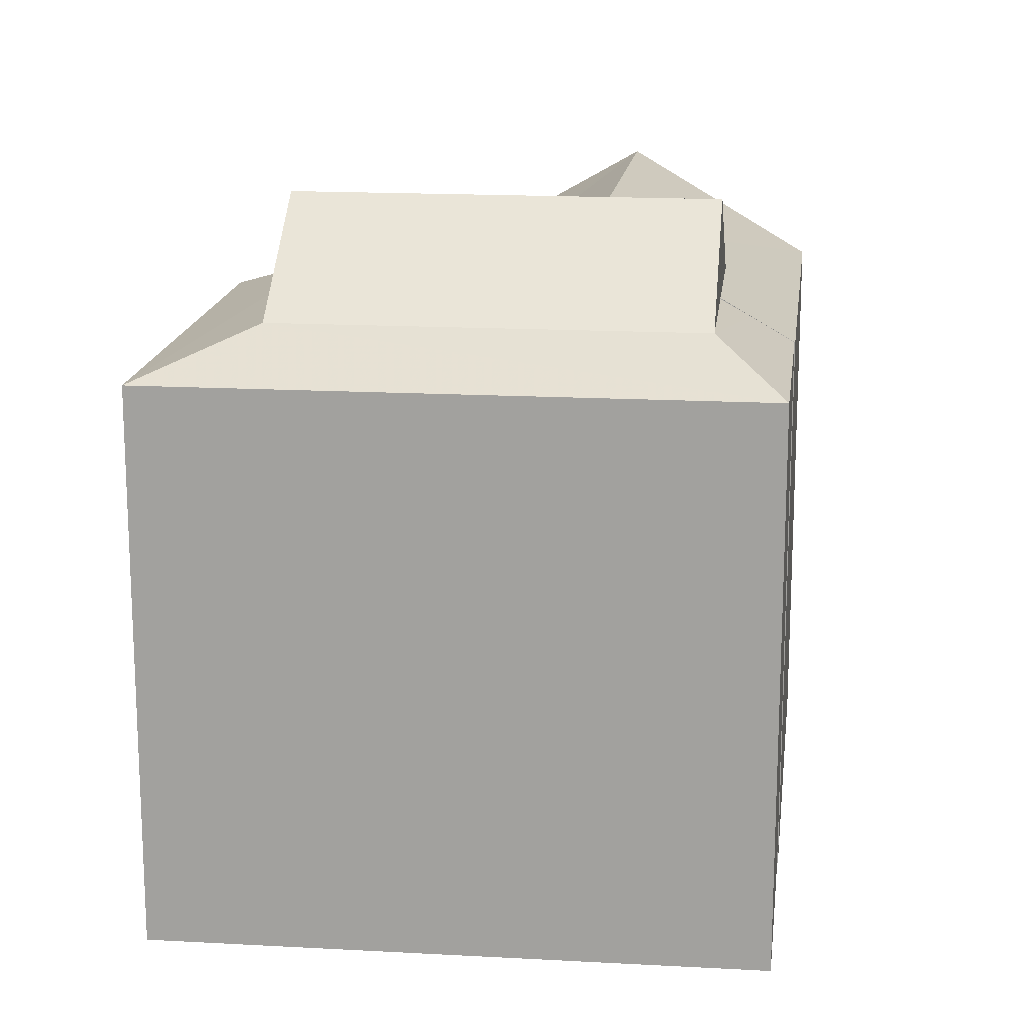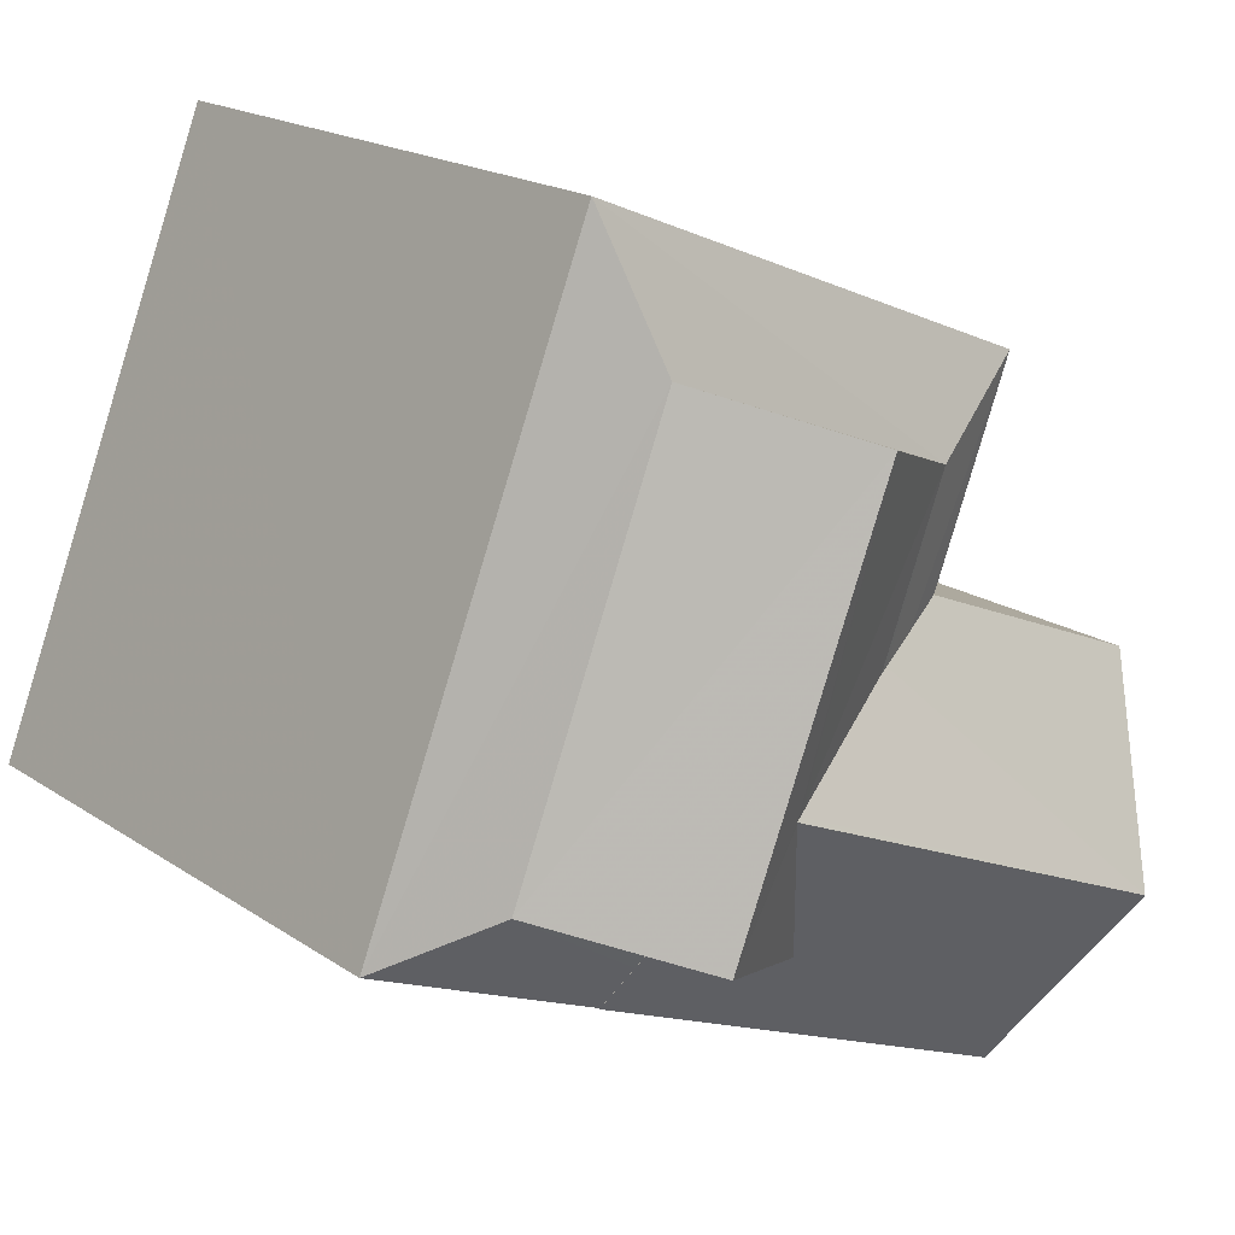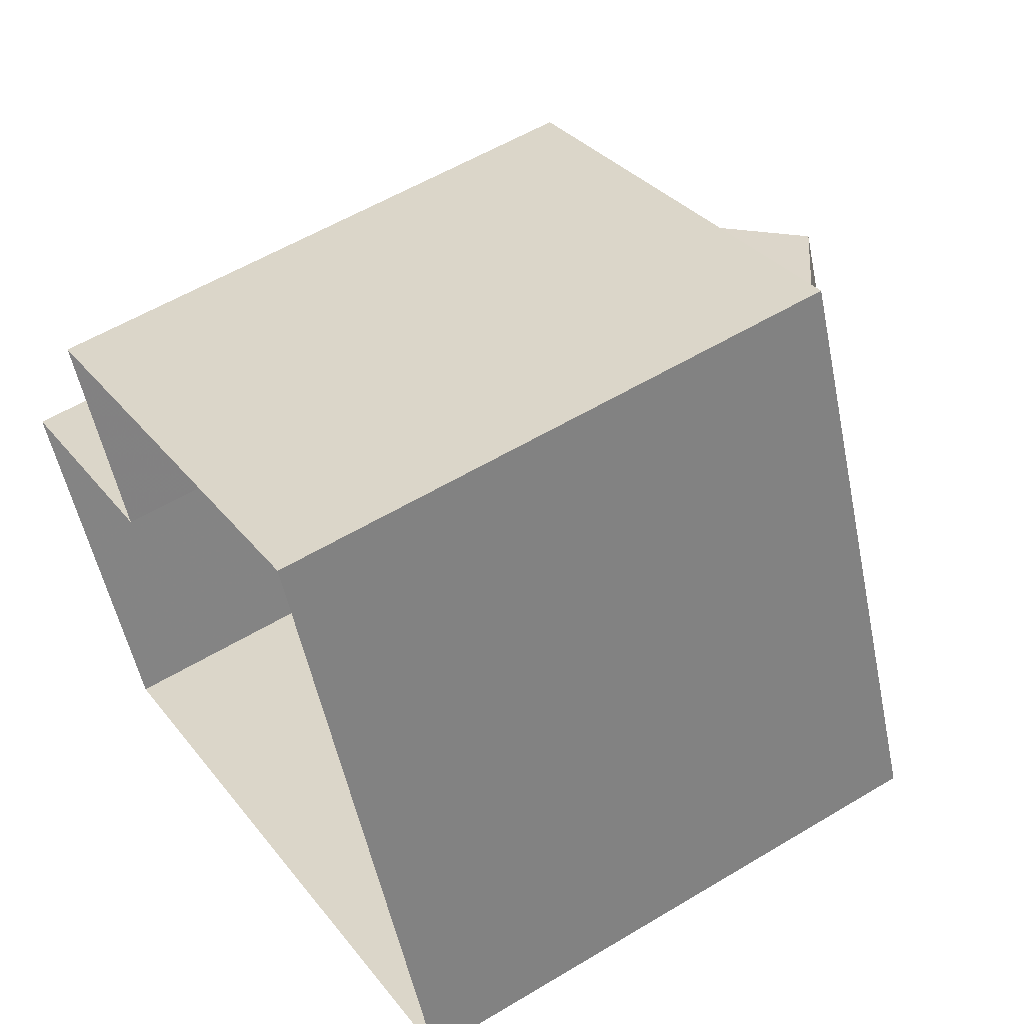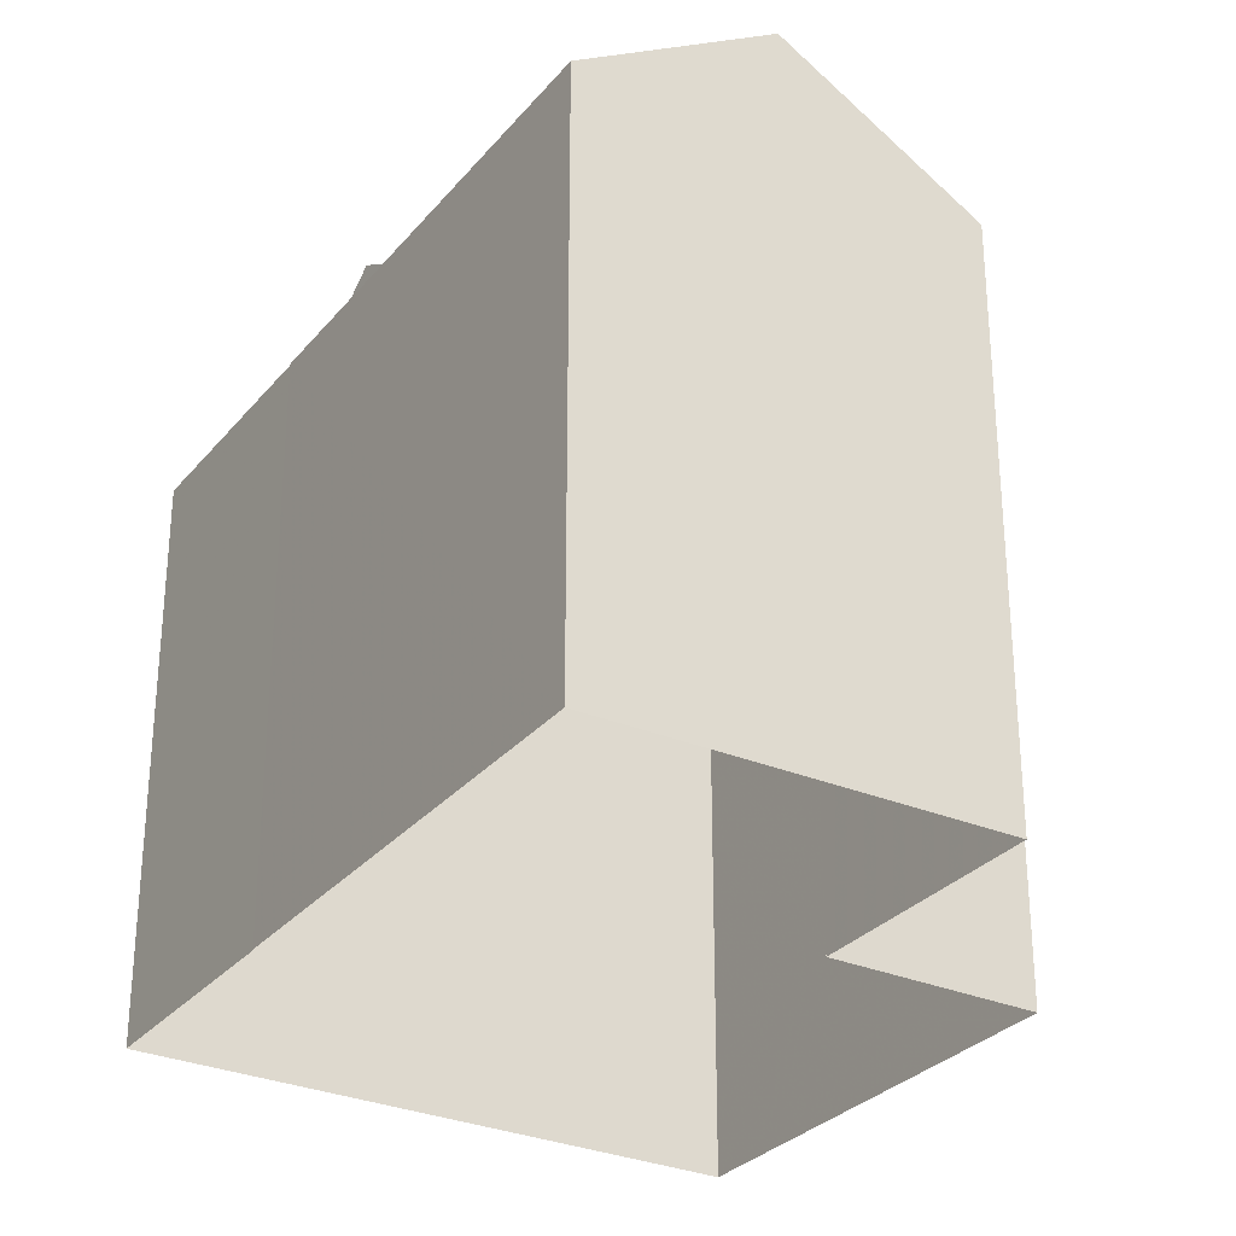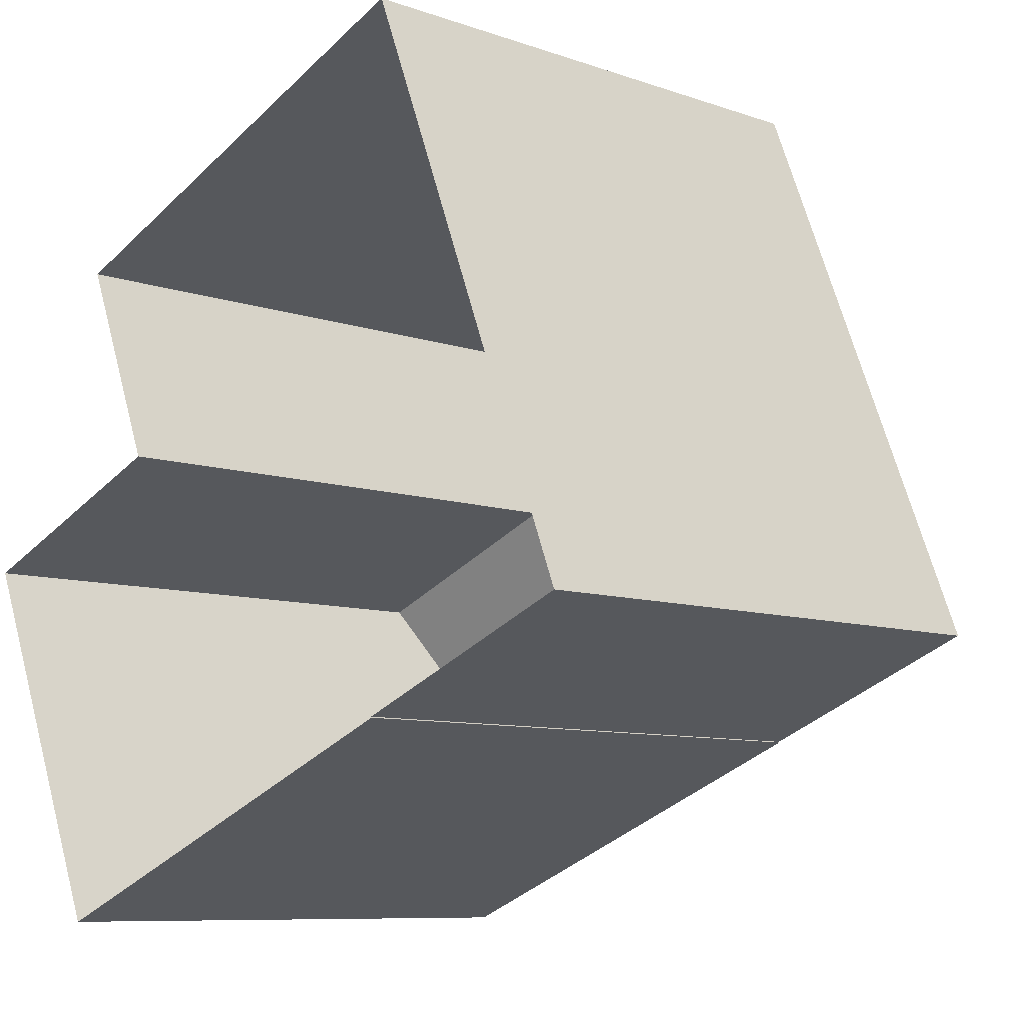
<metadata>
{"format":"obj","ext":"obj","renderer":"f3d","projection":"perspective","resolution":1024,"background":"white","views":[{"elev":16.6,"azim":-105.2,"up":"+Z"},{"elev":18.7,"azim":-38.3,"up":"+Y"},{"elev":55.7,"azim":-122.4,"up":"+Y"},{"elev":-29.6,"azim":35.9,"up":"+Z"},{"elev":-8.4,"azim":-134.1,"up":"+Y"}]}
</metadata>
<code>
v 1.312e+04 -1.417e+04 15.7
v 1.312e+04 -1.417e+04 15.7
v 1.312e+04 -1.417e+04 15.7
v 1.311e+04 -1.417e+04 15.7
v 1.312e+04 -1.417e+04 15.7
v 1.312e+04 -1.417e+04 15.7
v 1.312e+04 -1.418e+04 15.7
v 1.312e+04 -1.417e+04 15.7
v 1.312e+04 -1.417e+04 23.9
v 1.312e+04 -1.417e+04 23.88
v 1.312e+04 -1.417e+04 23.9
v 1.312e+04 -1.417e+04 23.74
v 1.312e+04 -1.418e+04 22.51
v 1.312e+04 -1.417e+04 23.03
v 1.312e+04 -1.417e+04 22.51
v 1.312e+04 -1.417e+04 23.02
v 1.312e+04 -1.417e+04 23.01
v 1.312e+04 -1.417e+04 23.86
v 1.312e+04 -1.417e+04 22.96
v 1.312e+04 -1.417e+04 22.51
v 1.312e+04 -1.417e+04 22.51
v 1.312e+04 -1.417e+04 22.74
v 1.312e+04 -1.417e+04 24.24
v 1.312e+04 -1.417e+04 24.24
v 1.312e+04 -1.417e+04 23.01
v 1.312e+04 -1.417e+04 23.01
v 1.312e+04 -1.417e+04 23.01
v 1.311e+04 -1.417e+04 22.51
v 1.312e+04 -1.417e+04 22.51
v 1.312e+04 -1.417e+04 22.81
v 1.312e+04 -1.417e+04 23.01
v 1.312e+04 -1.417e+04 22.51
v 1.312e+04 -1.417e+04 22.51
f 1 2 3
f 4 3 5
f 2 6 7
f 8 5 7
f 3 2 5
f 5 2 7
f 9 10 11
f 10 12 11
f 12 13 11
f 12 14 13
f 14 15 13
f 14 16 15
f 17 18 11
f 17 11 19
f 18 9 11
f 20 11 21
f 22 19 11
f 20 22 11
f 12 23 14
f 12 10 23
f 23 10 9
f 23 9 24
f 18 25 24
f 9 18 24
f 18 17 25
f 26 23 24
f 27 26 24
f 26 28 29
f 30 26 29
f 31 26 30
f 28 27 32
f 28 26 27
f 32 25 33
f 27 25 32
f 22 20 33
f 17 19 25
f 19 22 25
f 22 33 25
f 11 13 21
f 31 30 16
f 16 30 15
f 30 29 15
f 15 8 7
f 13 15 7
f 5 8 15
f 29 5 15
f 20 21 6
f 2 20 6
f 13 7 6
f 21 13 6
f 24 25 27
f 31 16 26
f 26 16 23
f 16 14 23
f 5 28 4
f 5 29 28
f 28 3 4
f 28 32 3
f 32 1 3
f 32 33 1
f 20 1 33
f 20 2 1

</code>
